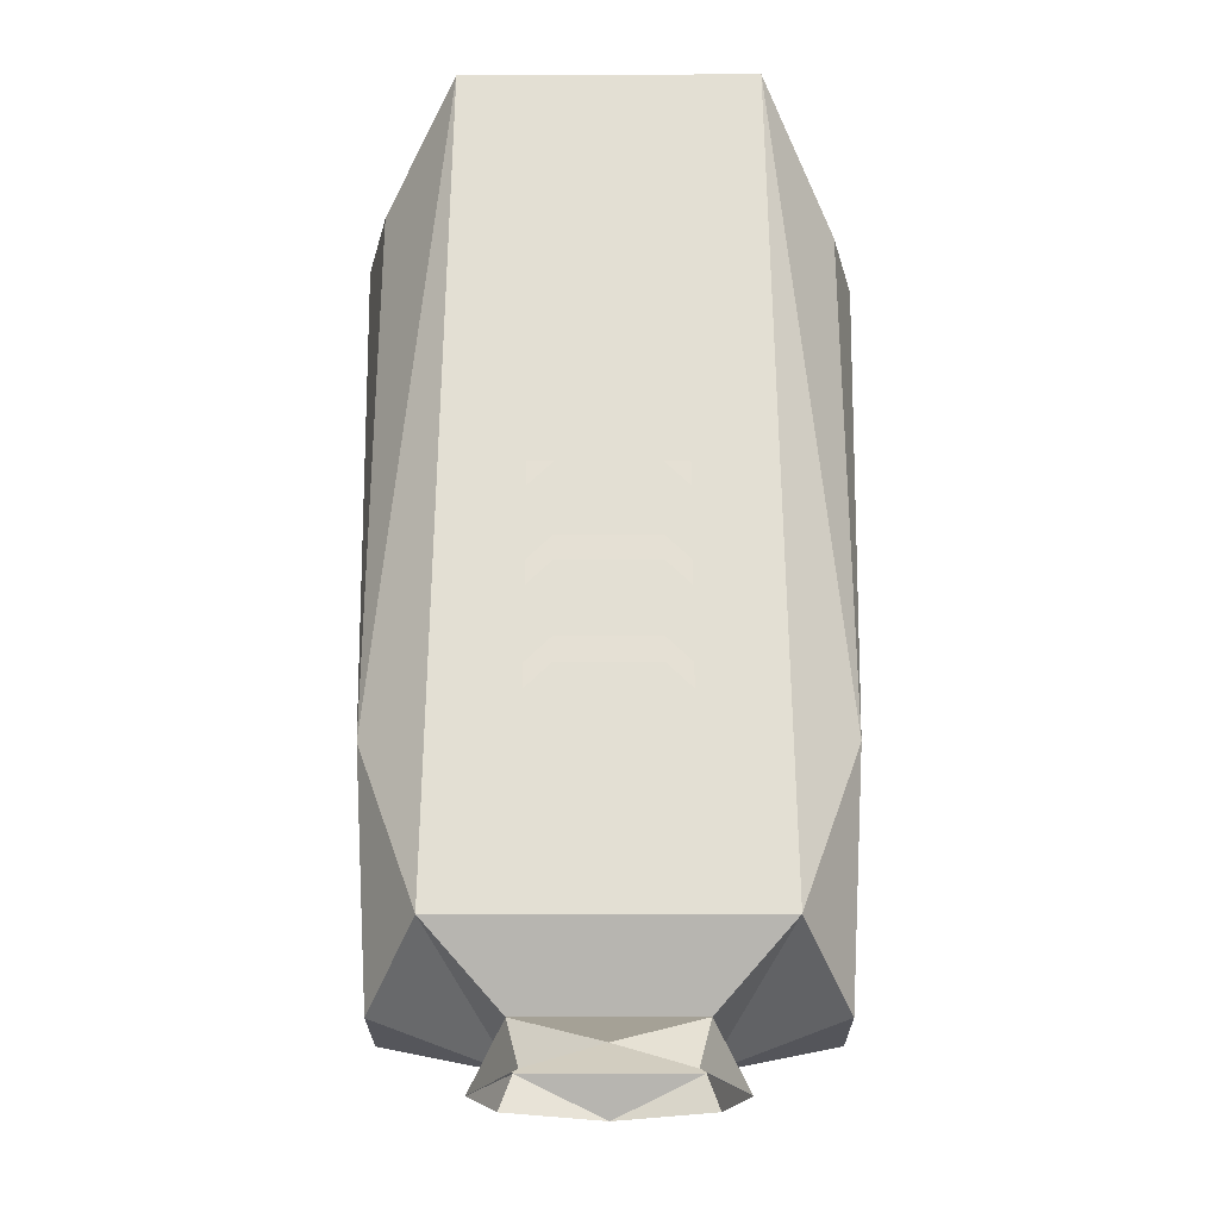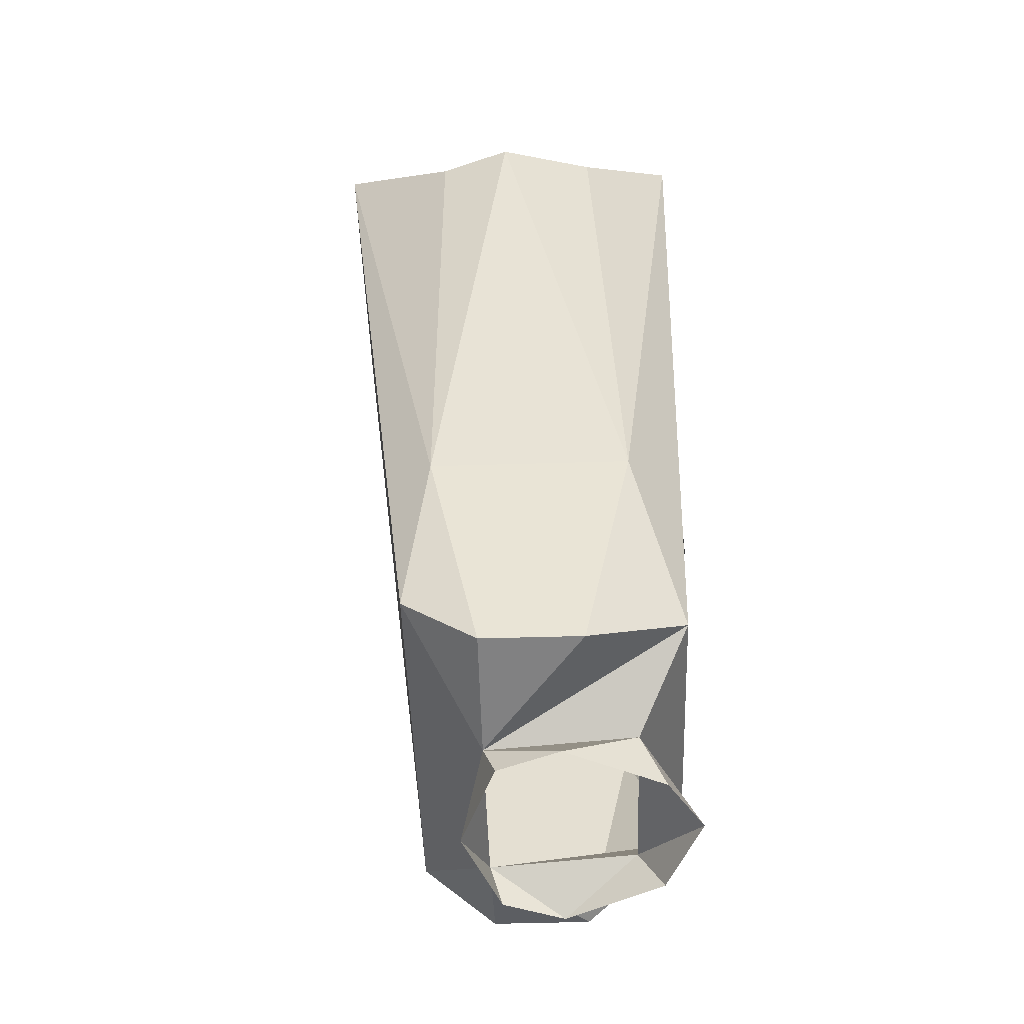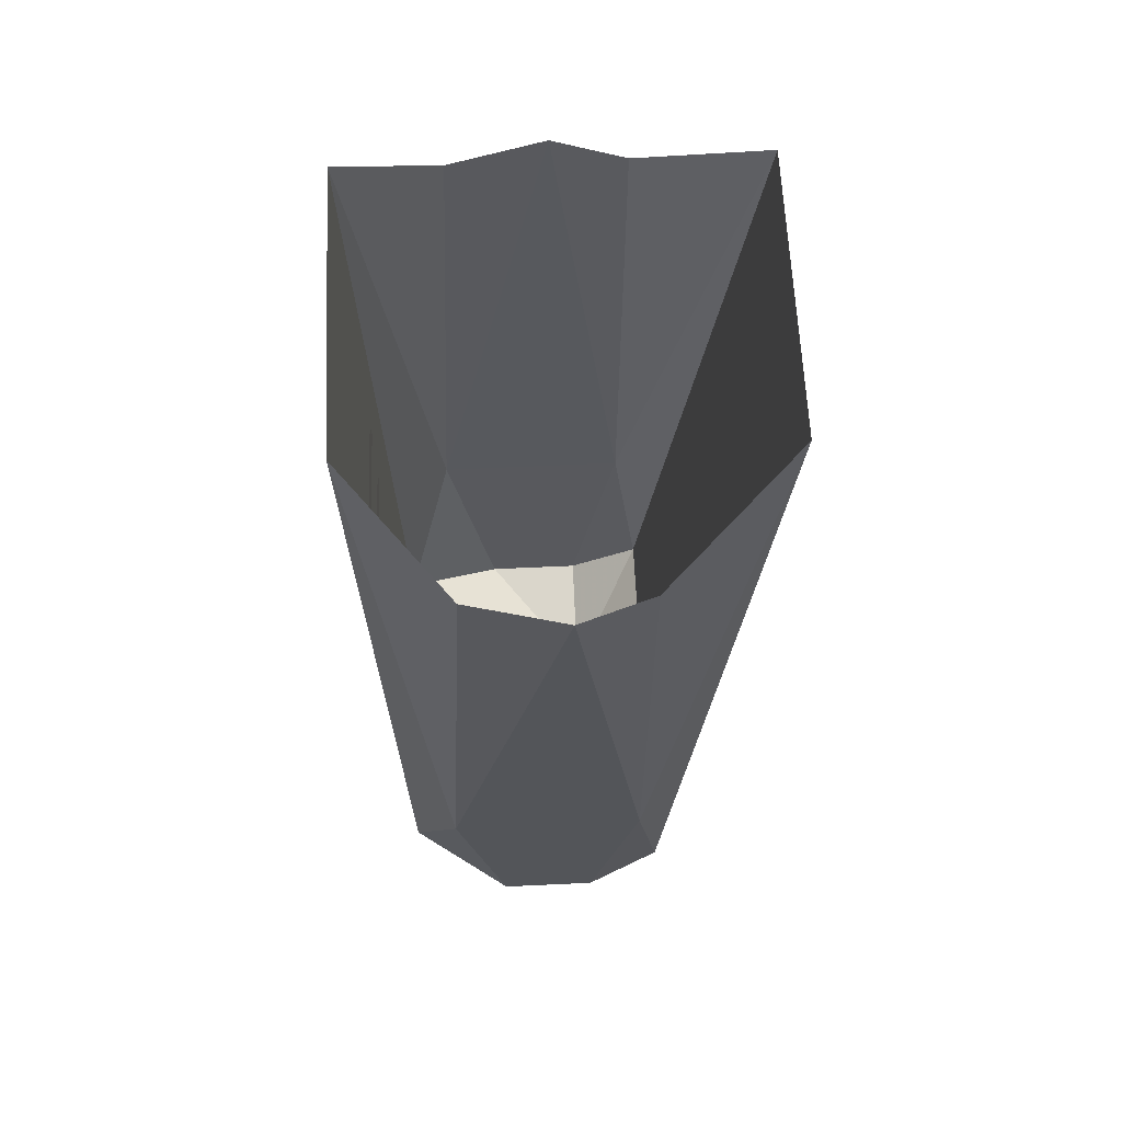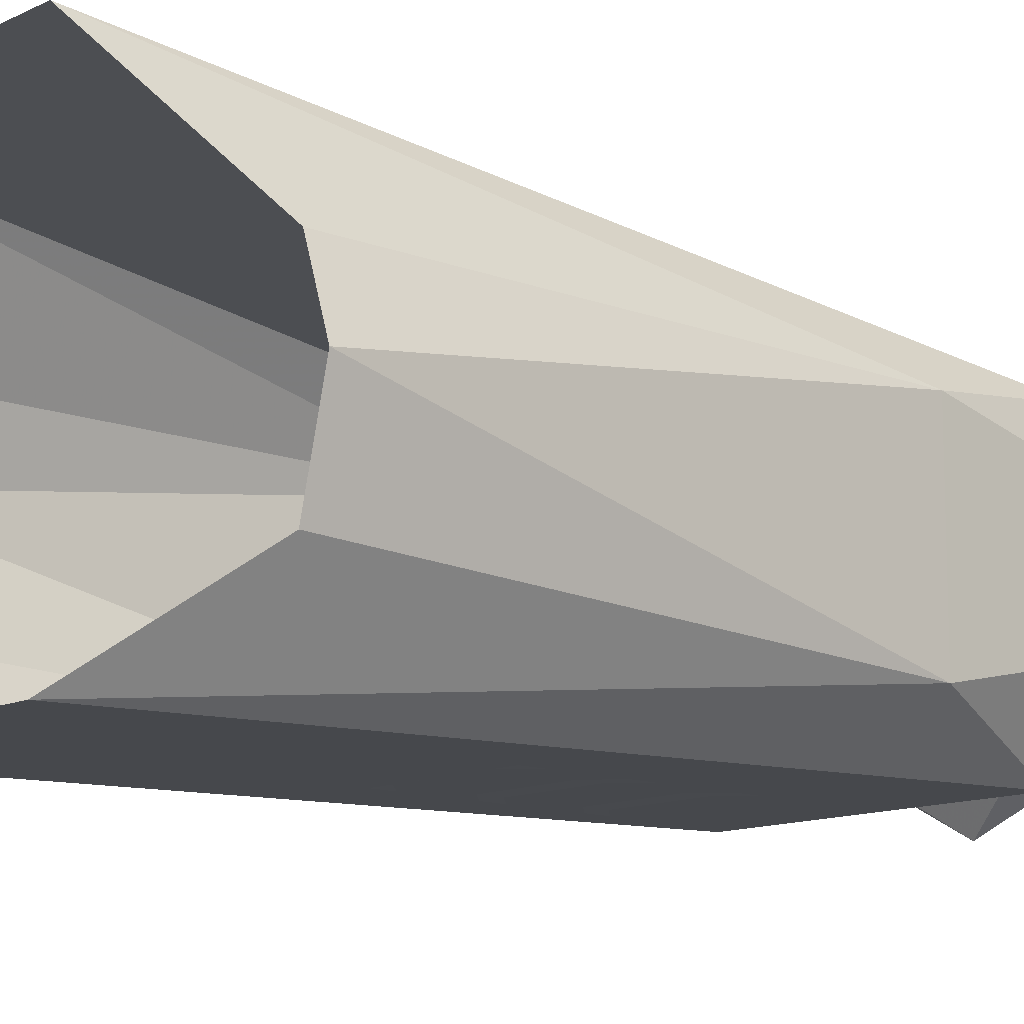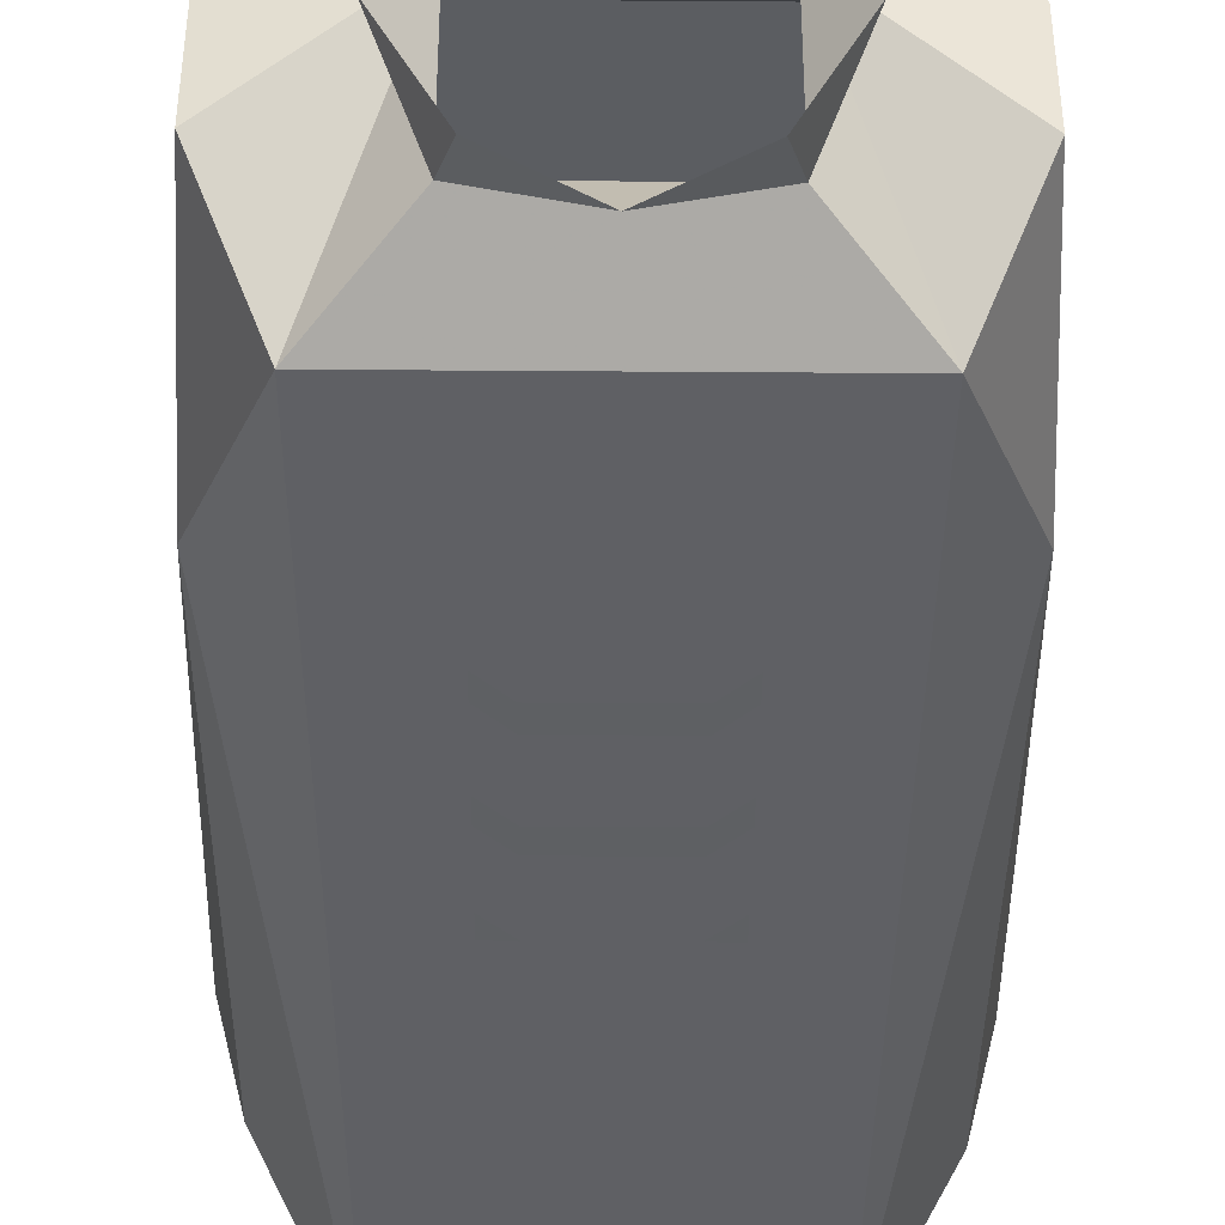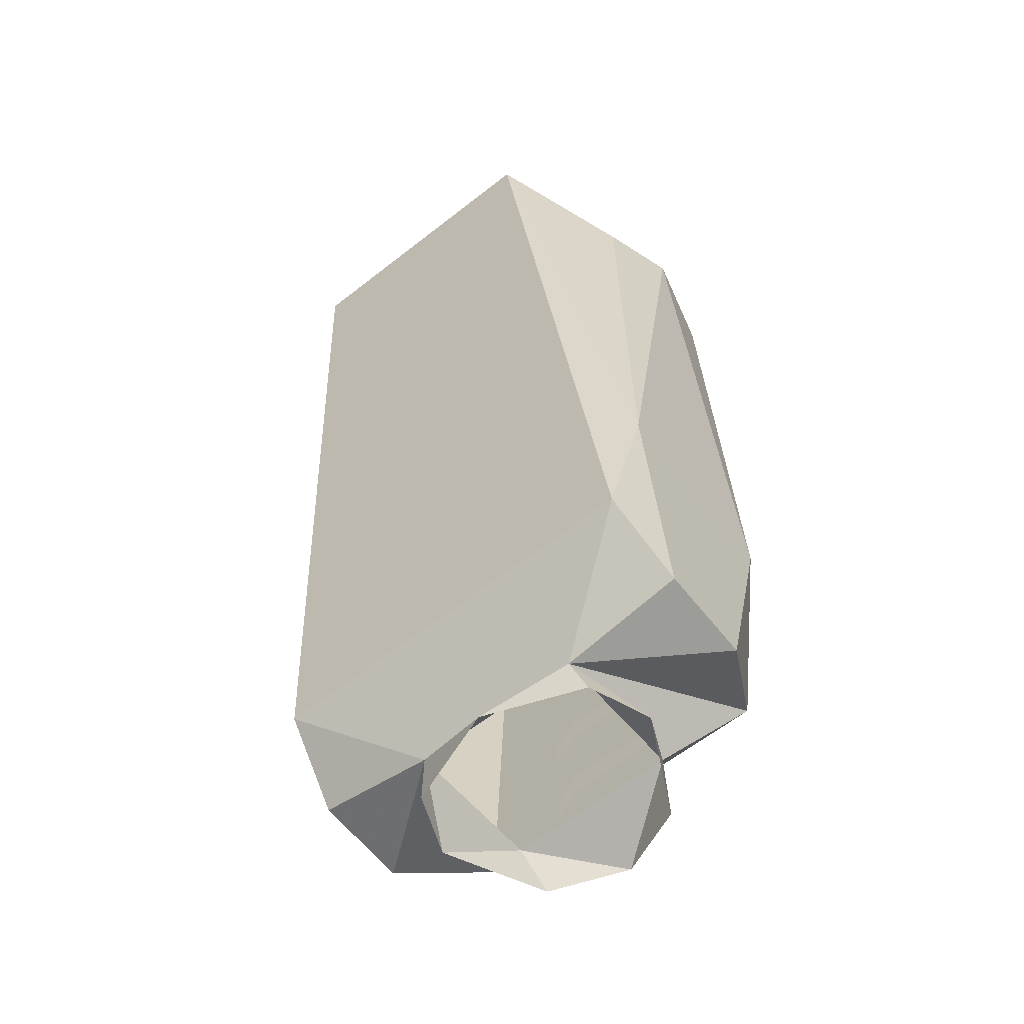
<metadata>
{"format":"obj","ext":"obj","renderer":"f3d","projection":"perspective","resolution":1024,"background":"white","views":[{"elev":-24.8,"azim":-179.8,"up":"+Y"},{"elev":-49.3,"azim":91.9,"up":"+Y"},{"elev":62.6,"azim":-92.7,"up":"+Y"},{"elev":-12.4,"azim":-132.1,"up":"+Z"},{"elev":-42.2,"azim":-0.5,"up":"+Z"},{"elev":-62.5,"azim":38.4,"up":"+Y"}]}
</metadata>
<code>
o item/plague_jacket/male/0
v 4 -154 -12
v 4 -152 -12
v 6 -154 -12
v 6 -156 -12
v -4 -152 -12
v -4 -154 -12
v -6 -154 -12
v -6 -156 -12
v 4 -146 -12
v 4 -144 -12
v 6 -146 -12
v 6 -148 -12
v -4 -144 -12
v -4 -146 -12
v -6 -146 -12
v -6 -148 -12
v 4 -132 -13
v 4 -130 -13
v 6 -132 -13
v 6 -134 -13
v -4 -130 -13
v -4 -132 -13
v -6 -132 -13
v -6 -134 -13
v 4 -140 -13
v 4 -138 -13
v 6 -140 -13
v 6 -142 -13
v -4 -138 -13
v -4 -140 -13
v -6 -140 -13
v -6 -142 -13
v 4 -116 -13
v 4 -114 -13
v 6 -116 -13
v 6 -118 -13
v -4 -114 -13
v -4 -116 -13
v -6 -116 -13
v -6 -118 -13
v 4 -124 -13
v 4 -122 -13
v 6 -124 -13
v 6 -126 -13
v -4 -122 -13
v -4 -124 -13
v -6 -124 -13
v -6 -126 -13
v 7 -165 4
v -7 -165 4
v 0 -168 6
v 8 -168 3
v 10 -168 -2
v 7 -164 -8
v -8 -168 3
v -10 -168 -2
v -7 -164 -8
v -6 -168 -10
v 0 -167 -13
v 6 -168 -10
v -17 -163 -4
v -17 -163 4
v -18 -144 8
v -18 -144 -8
v -13 -158 -12
v -16 -158 10
v -12 -90 18
v -18 -100 8
v -20 -100 2
v -18 -100 -6
v -12 -90 -14
v 0 -158 -12
v 18 -144 -8
v 18 -144 8
v 17 -163 4
v 17 -163 -4
v 13 -158 -12
v 12 -90 -14
v 18 -98 -6
v 20 -98 2
v 18 -98 8
v 12 -90 18
v 16 -158 10
v 0 -158 10
f 1 2 3
f 1 3 4
f 5 2 1
f 5 1 6
f 5 6 7
f 7 6 8
f 9 10 11
f 9 11 12
f 13 10 9
f 13 9 14
f 13 14 15
f 15 14 16
f 17 18 19
f 17 19 20
f 21 18 17
f 21 17 22
f 21 22 23
f 23 22 24
f 25 26 27
f 25 27 28
f 29 26 25
f 29 25 30
f 29 30 31
f 31 30 32
f 33 34 35
f 33 35 36
f 37 34 33
f 37 33 38
f 37 38 39
f 39 38 40
f 41 42 43
f 41 43 44
f 45 42 41
f 45 41 46
f 45 46 47
f 47 46 48
f 49 50 51
f 49 51 52
f 49 52 53
f 49 53 54
f 49 54 53
f 49 53 52
f 49 52 51
f 49 51 50
f 50 51 55
f 50 55 51
f 55 50 56
f 55 56 50
f 50 56 57
f 50 57 56
f 56 57 58
f 56 58 57
f 57 58 59
f 57 59 58
f 59 57 54
f 59 54 60
f 59 60 54
f 59 54 57
f 54 53 60
f 54 60 53
f 61 62 63
f 61 63 64
f 61 64 65
f 61 65 50
f 61 50 62
f 62 50 66
f 62 66 63
f 63 66 67
f 63 67 68
f 63 68 69
f 63 69 64
f 64 69 70
f 64 70 71
f 64 71 65
f 65 71 72
f 65 72 57
f 65 57 50
f 73 74 75
f 73 75 76
f 73 76 77
f 73 77 78
f 73 78 79
f 73 79 80
f 73 80 74
f 74 80 81
f 74 81 82
f 74 82 83
f 74 83 75
f 75 83 49
f 75 49 76
f 76 49 77
f 77 49 54
f 77 54 72
f 77 72 78
f 78 72 71
f 54 57 72
f 82 67 84
f 82 84 83
f 83 84 49
f 49 84 50
f 50 84 66
f 66 84 67

</code>
